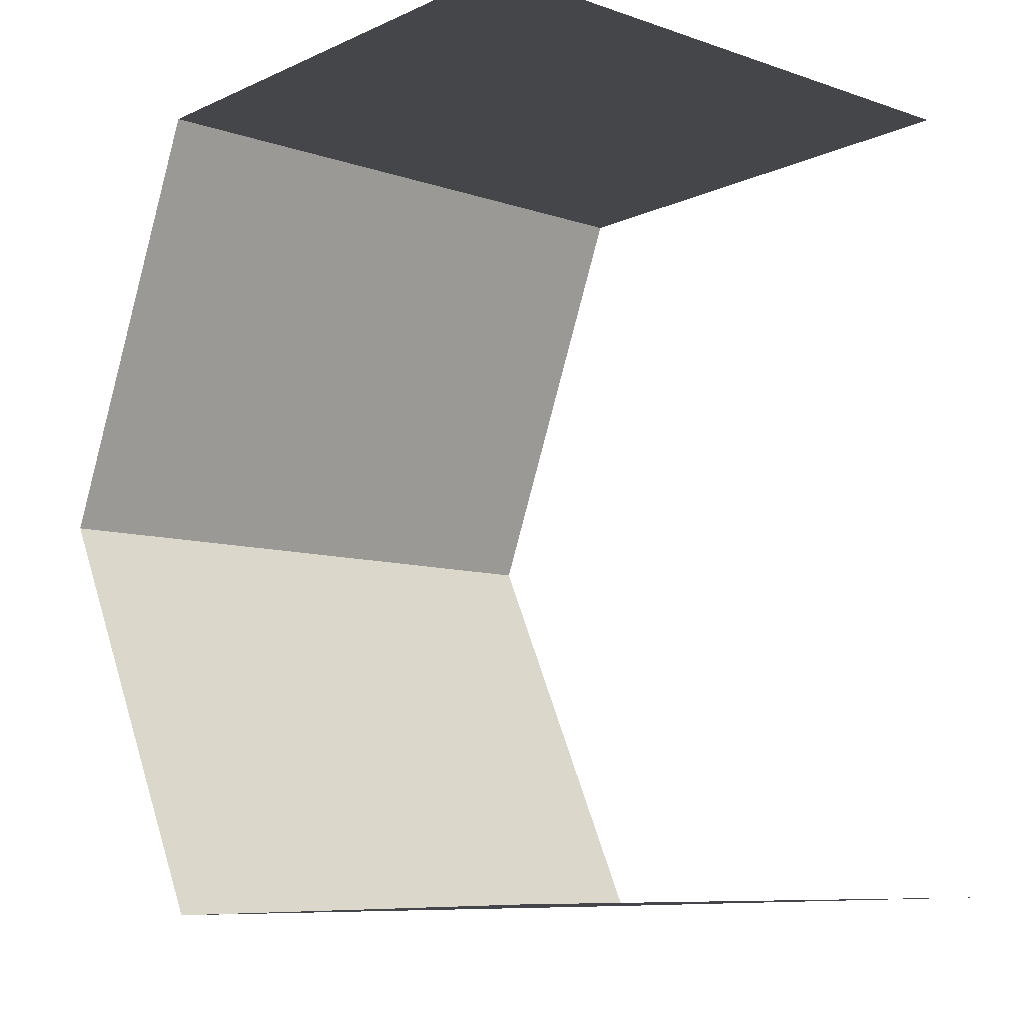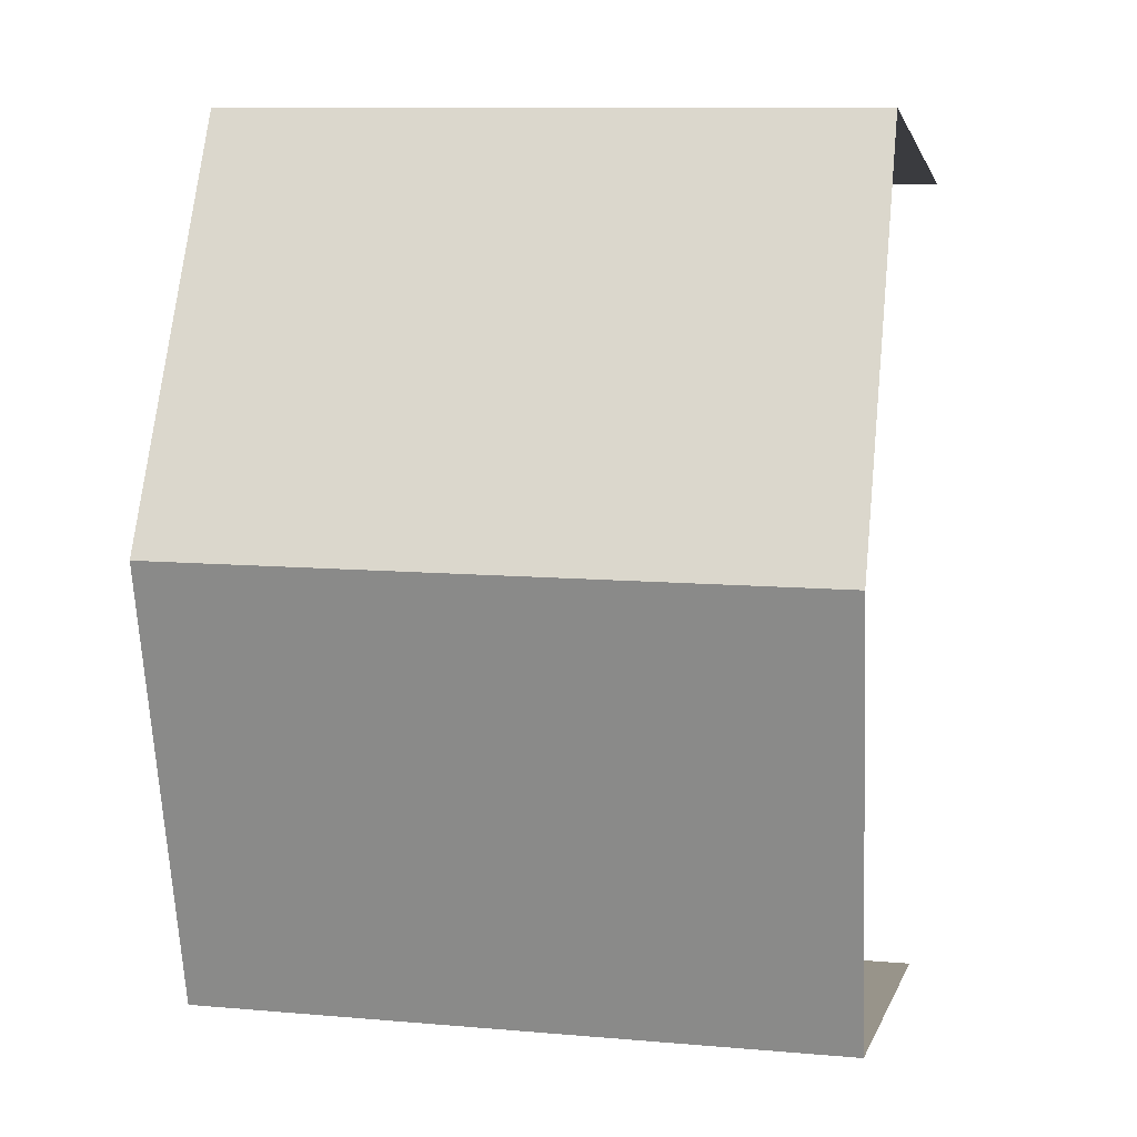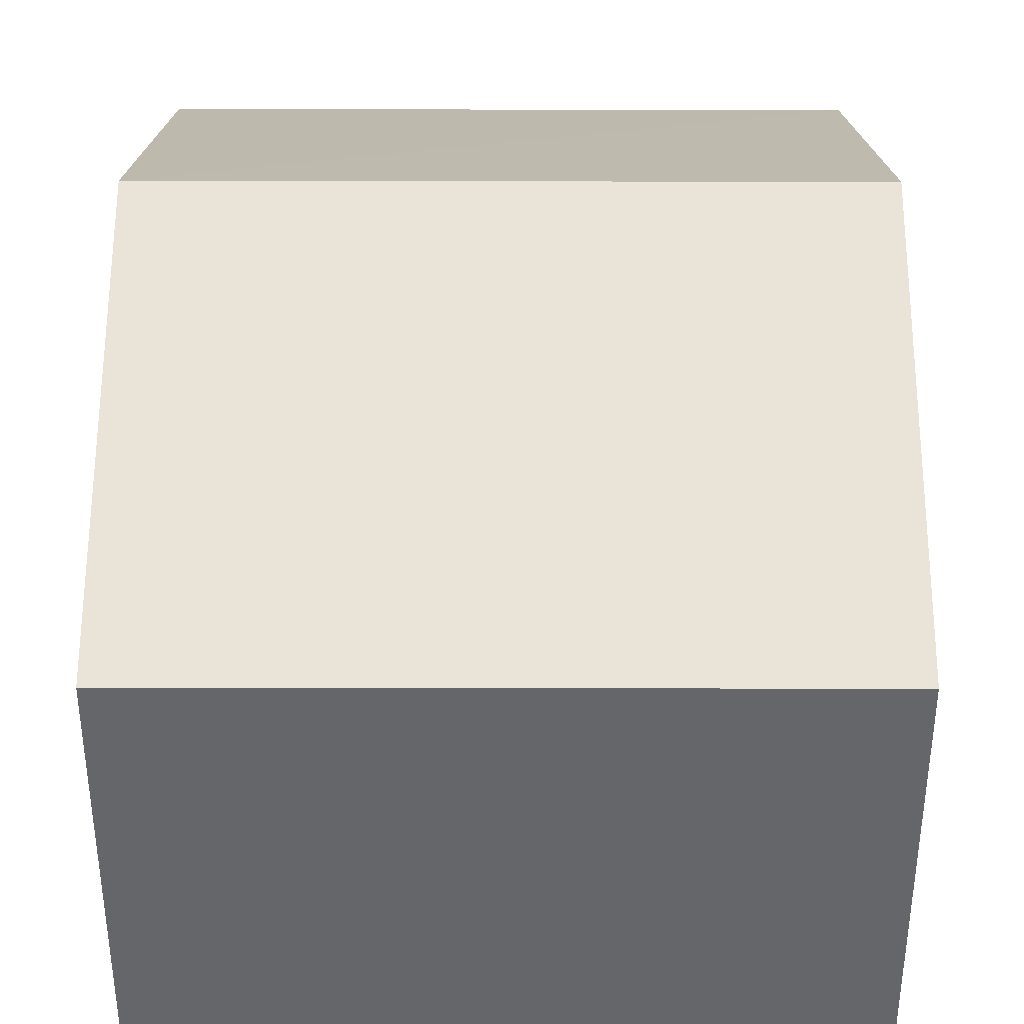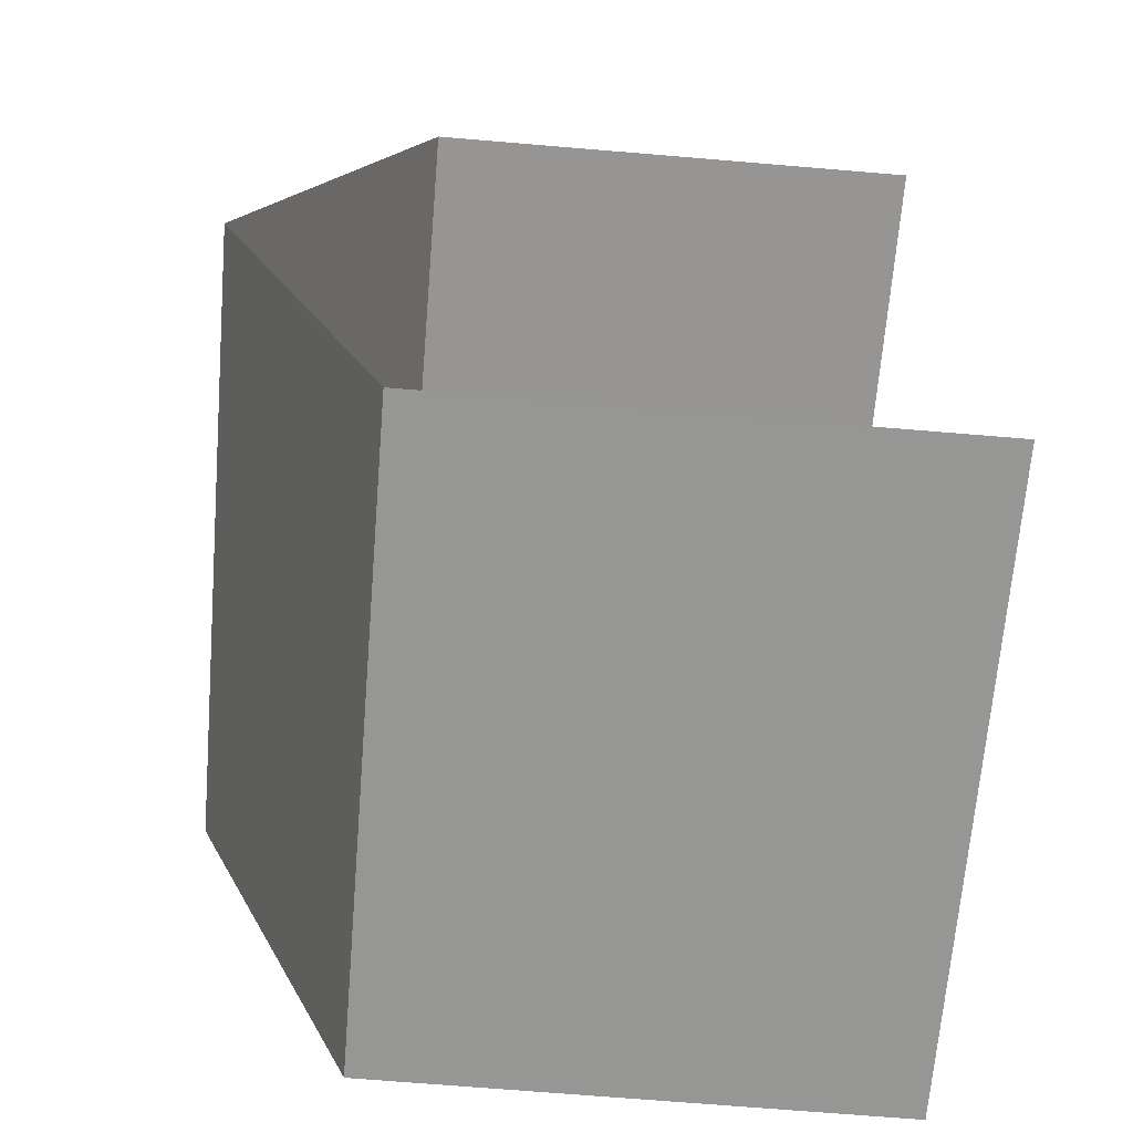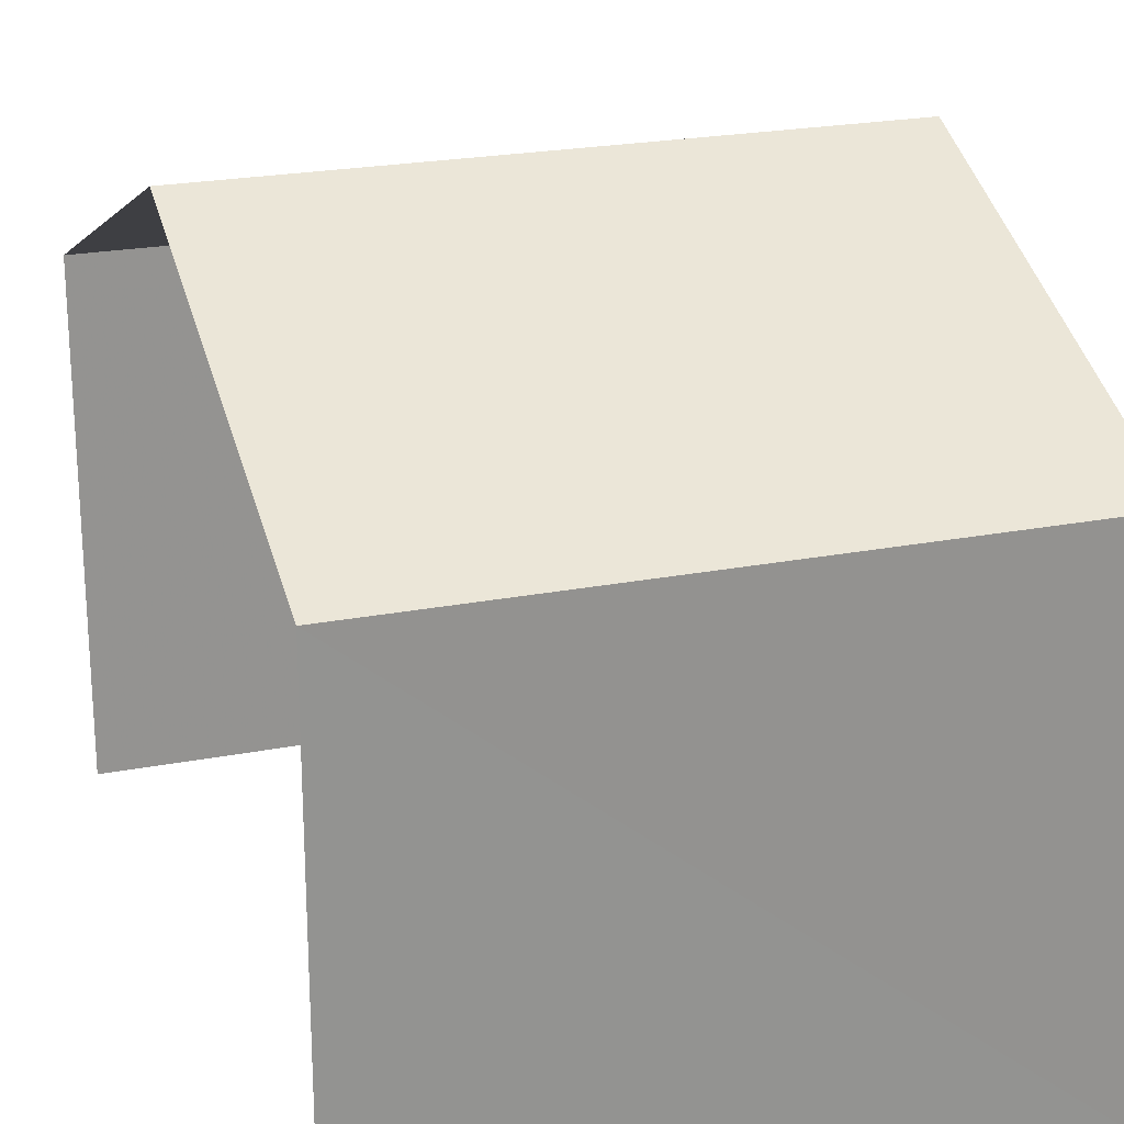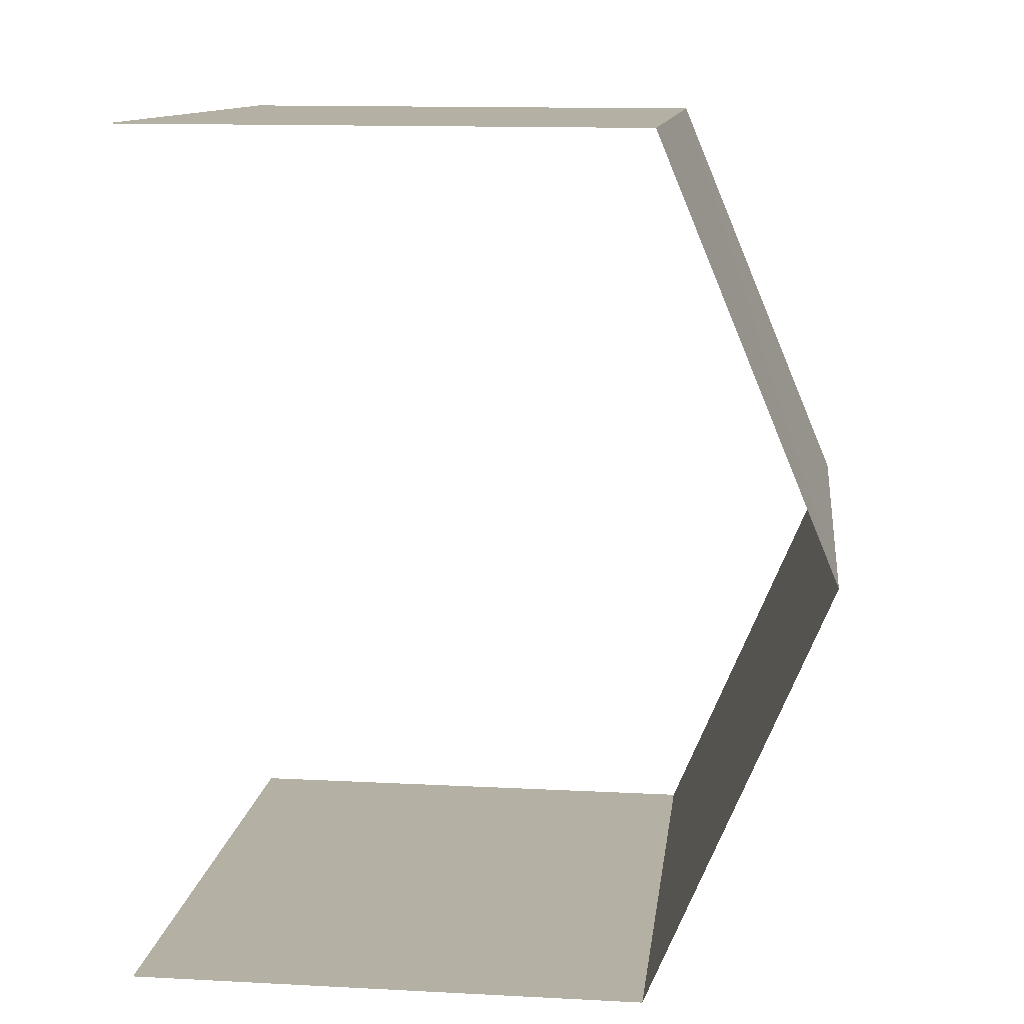
<metadata>
{"format":"obj","ext":"obj","renderer":"f3d","projection":"perspective","resolution":1024,"background":"white","views":[{"elev":-11.4,"azim":137.2,"up":"+Y"},{"elev":0.8,"azim":12.1,"up":"+Y"},{"elev":38.2,"azim":-1.9,"up":"+Z"},{"elev":-69.6,"azim":85.3,"up":"+Y"},{"elev":22.9,"azim":-20.4,"up":"+Z"},{"elev":13.6,"azim":-83.3,"up":"+Y"}]}
</metadata>
<code>
v -3.736e+05 -1.053e+05 21.5
v -3.736e+05 -1.053e+05 21.5
v -3.736e+05 -1.053e+05 21.51
v -3.736e+05 -1.053e+05 21.51
v -3.736e+05 -1.053e+05 25.07
v -3.736e+05 -1.053e+05 25.07
v -3.736e+05 -1.053e+05 26.32
v -3.736e+05 -1.053e+05 26.32
v -3.736e+05 -1.053e+05 25.08
v -3.736e+05 -1.053e+05 25.08
f 1 2 3
f 4 1 3
f 9 3 8
f 3 2 8
f 2 5 8
f 6 1 7
f 1 4 7
f 4 10 7
f 5 6 7
f 8 5 7
f 7 9 8
f 7 10 9
f 10 4 3
f 9 10 3
f 6 2 1
f 6 5 2

</code>
